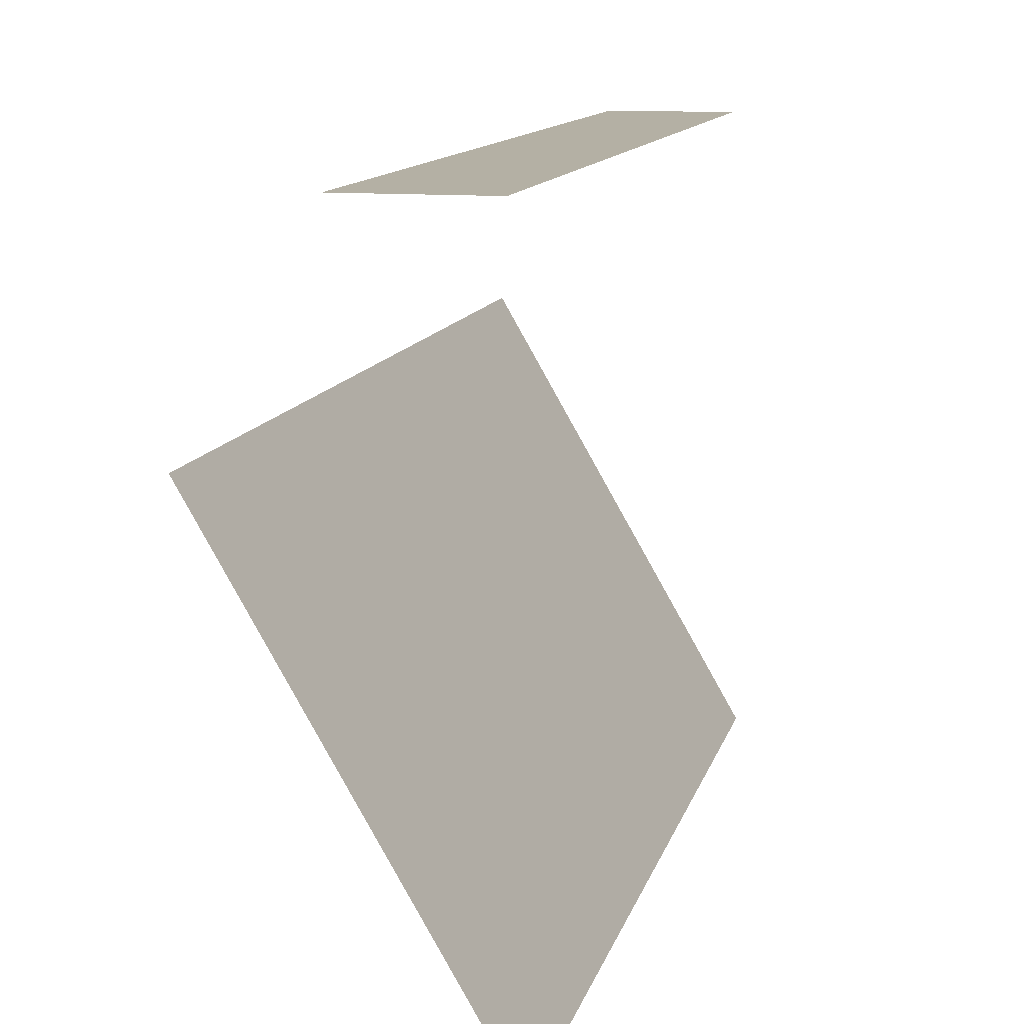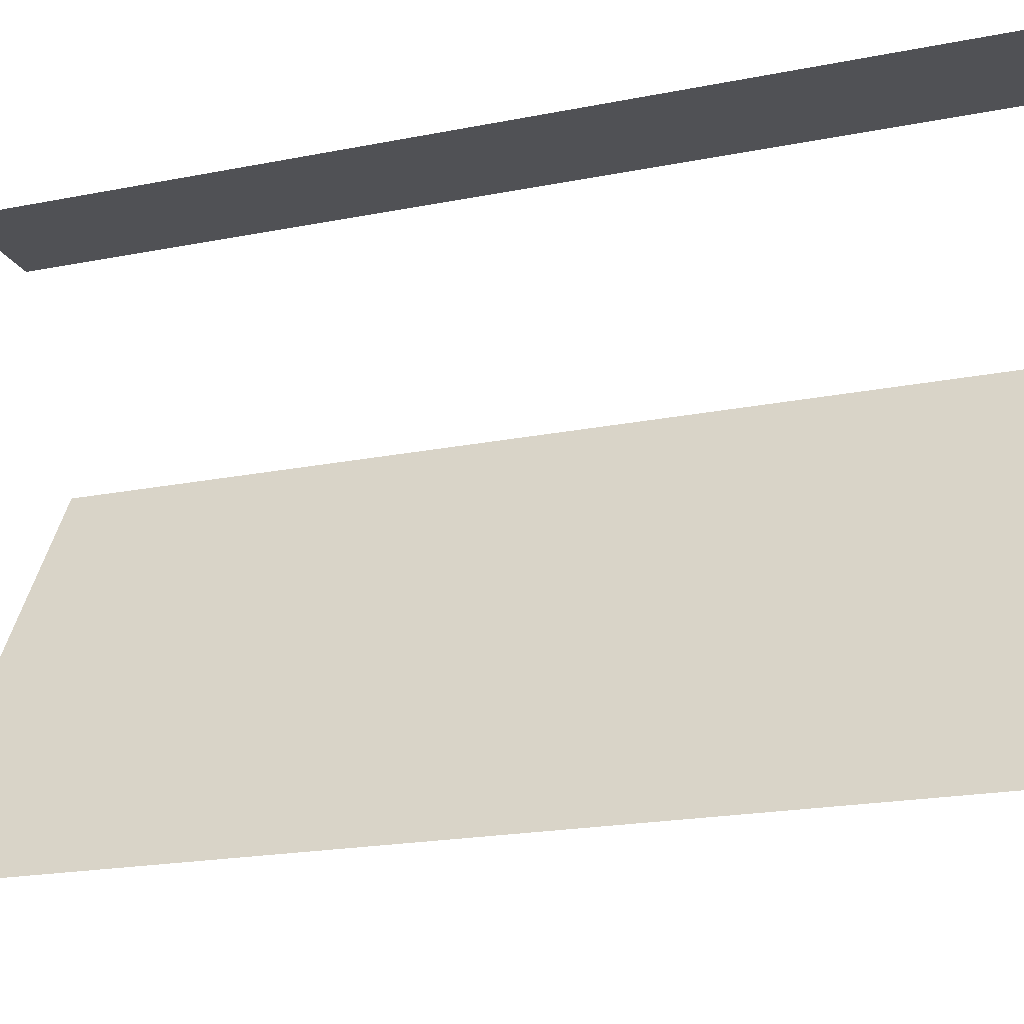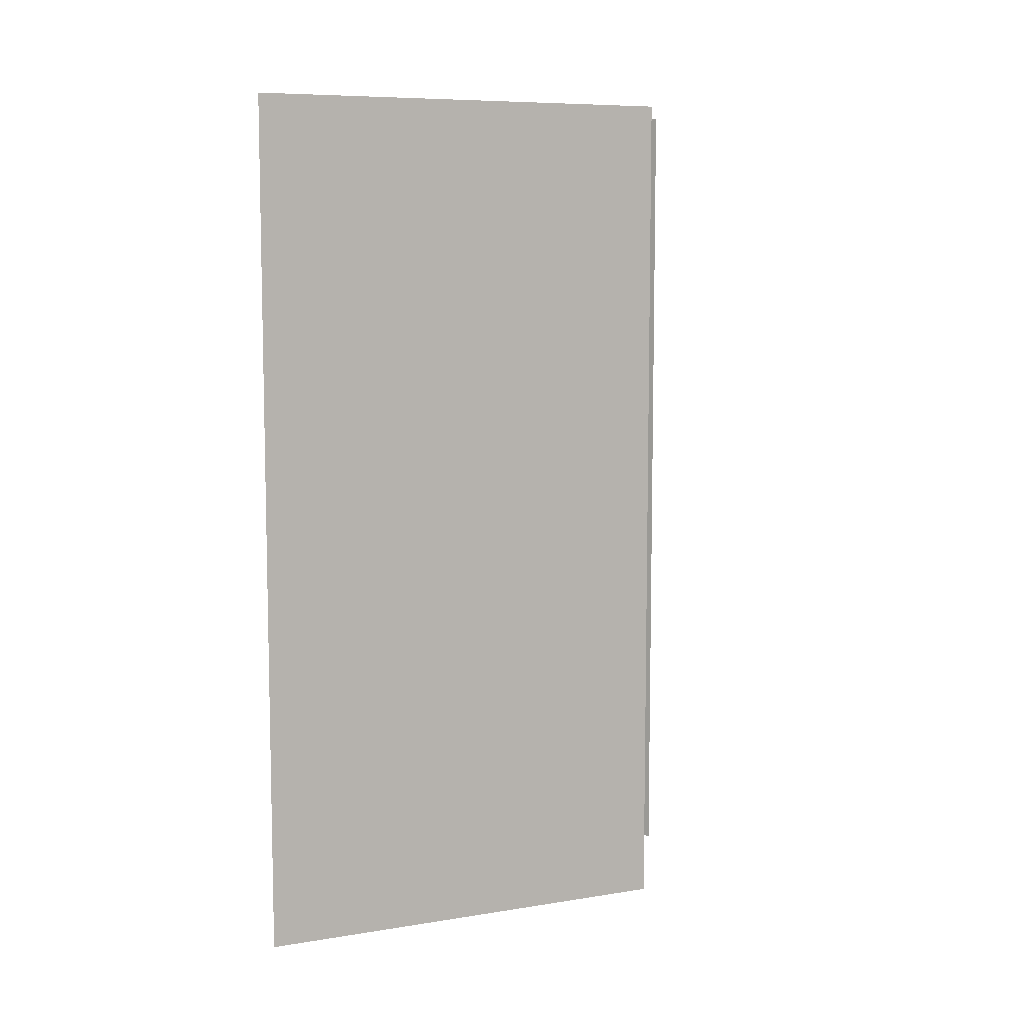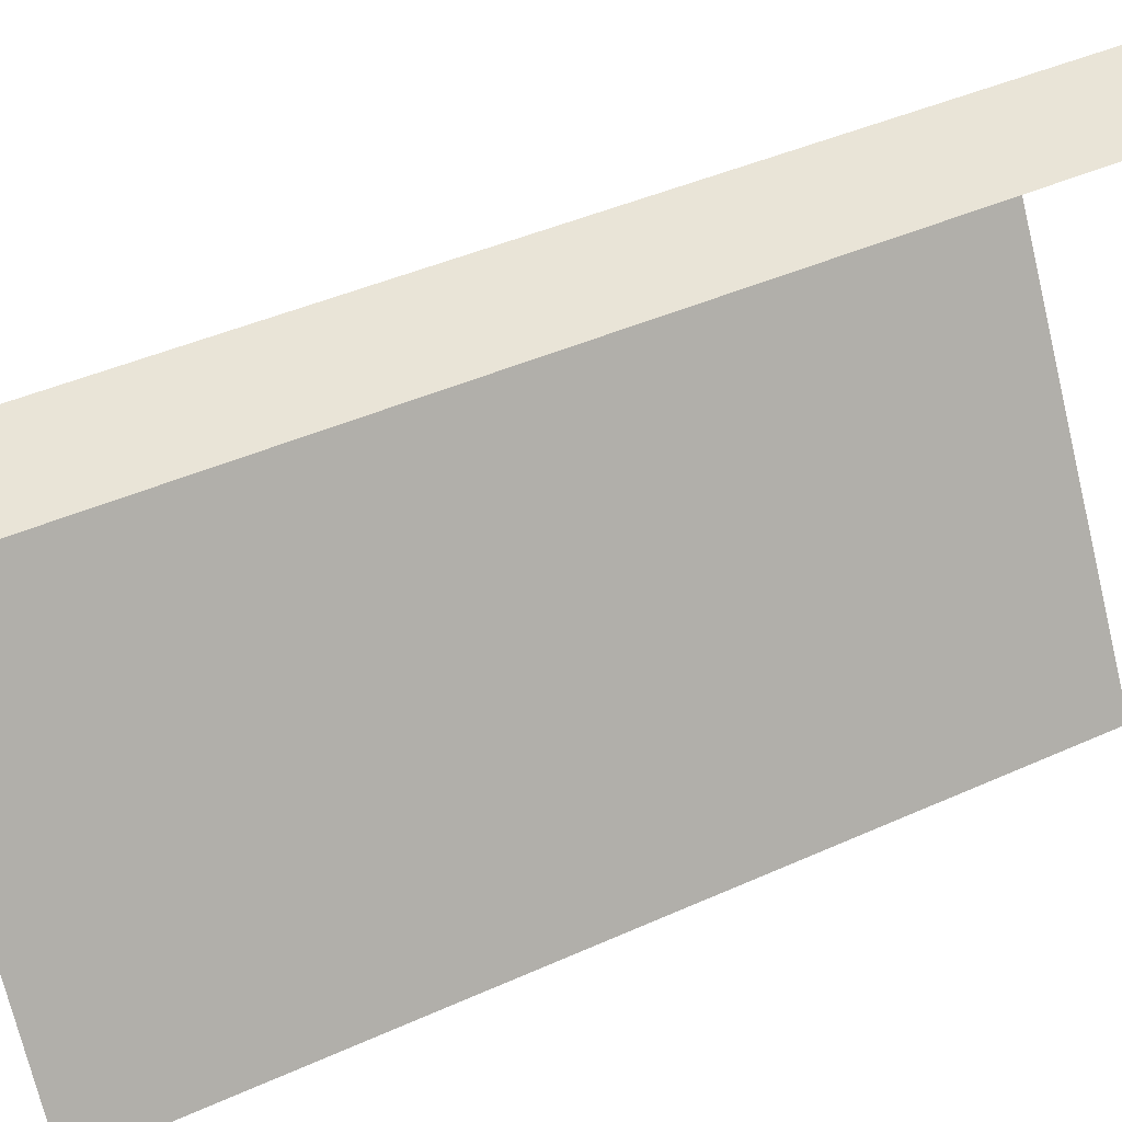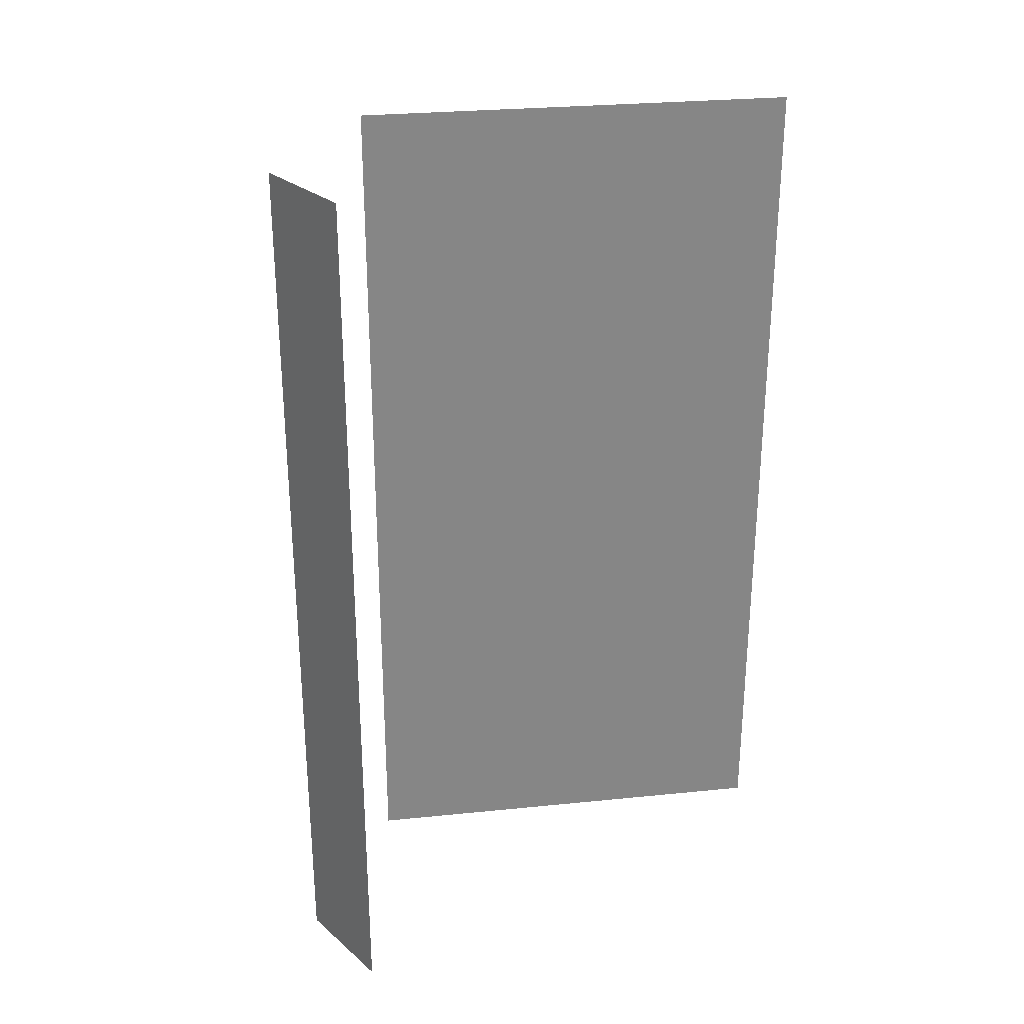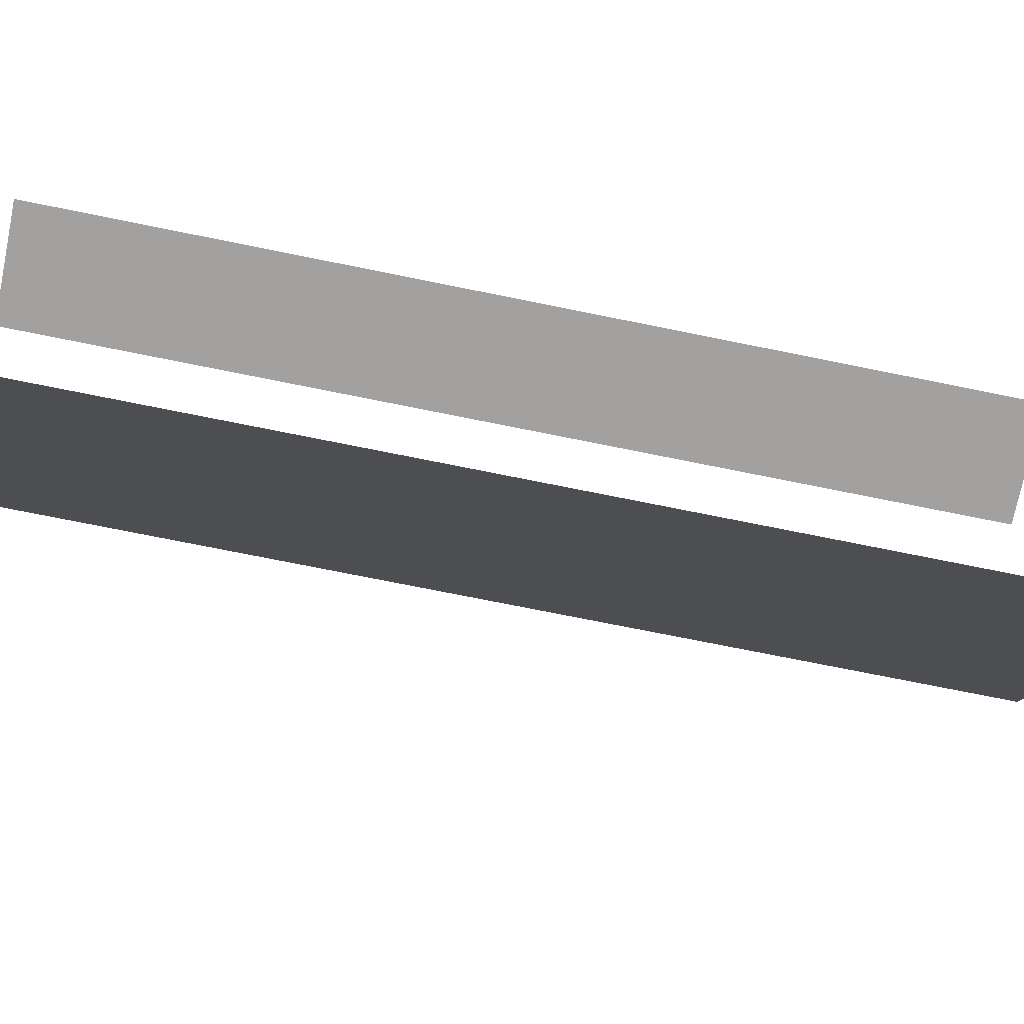
<metadata>
{"format":"obj","ext":"obj","renderer":"f3d","projection":"perspective","resolution":1024,"background":"white","views":[{"elev":11.5,"azim":-167.1,"up":"+Y"},{"elev":-20.2,"azim":-69.9,"up":"+Y"},{"elev":8.0,"azim":35.8,"up":"+Z"},{"elev":43.0,"azim":-118.1,"up":"+Y"},{"elev":28.3,"azim":-128.7,"up":"+Z"},{"elev":-72.2,"azim":-101.5,"up":"+Y"}]}
</metadata>
<code>
v -0.7375 0 0.9
v -0.7375 0 0
v -0.7375 0 -0.9
v -0.9625 0 0.9
v -0.9625 0 0.45
v -0.9625 0 -0.45
v -0.9625 0 -0.9
v -0.5375 -0.3464 0.9
v -0.5375 -0.3464 0
v -0.5375 -0.3464 -0.9
v -0.9875 -1.126 0.9
v -0.9875 -1.126 0
v -0.9875 -1.126 -0.9
f 1 5 4
f 1 2 5
f 2 6 5
f 2 3 6
f 3 7 6
f 8 11 9
f 11 12 9
f 12 13 9
f 13 10 9

</code>
